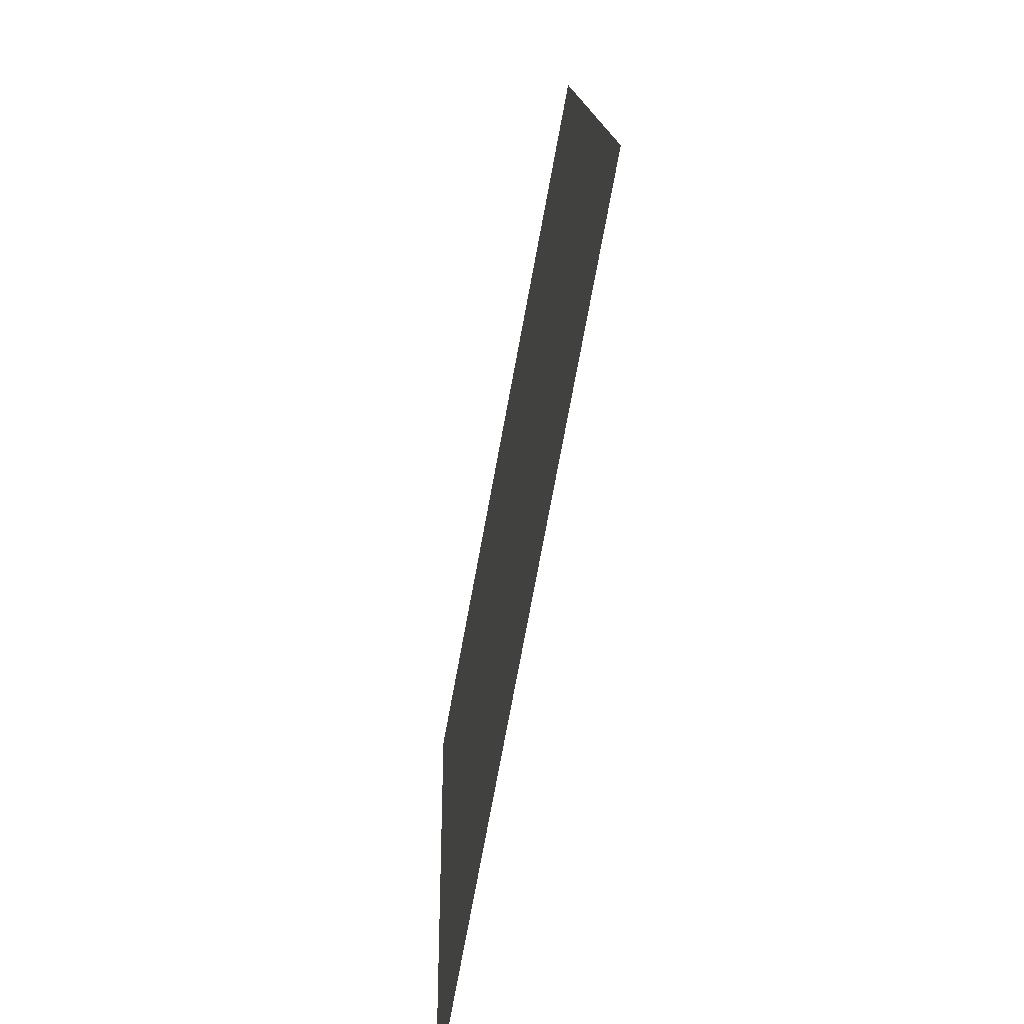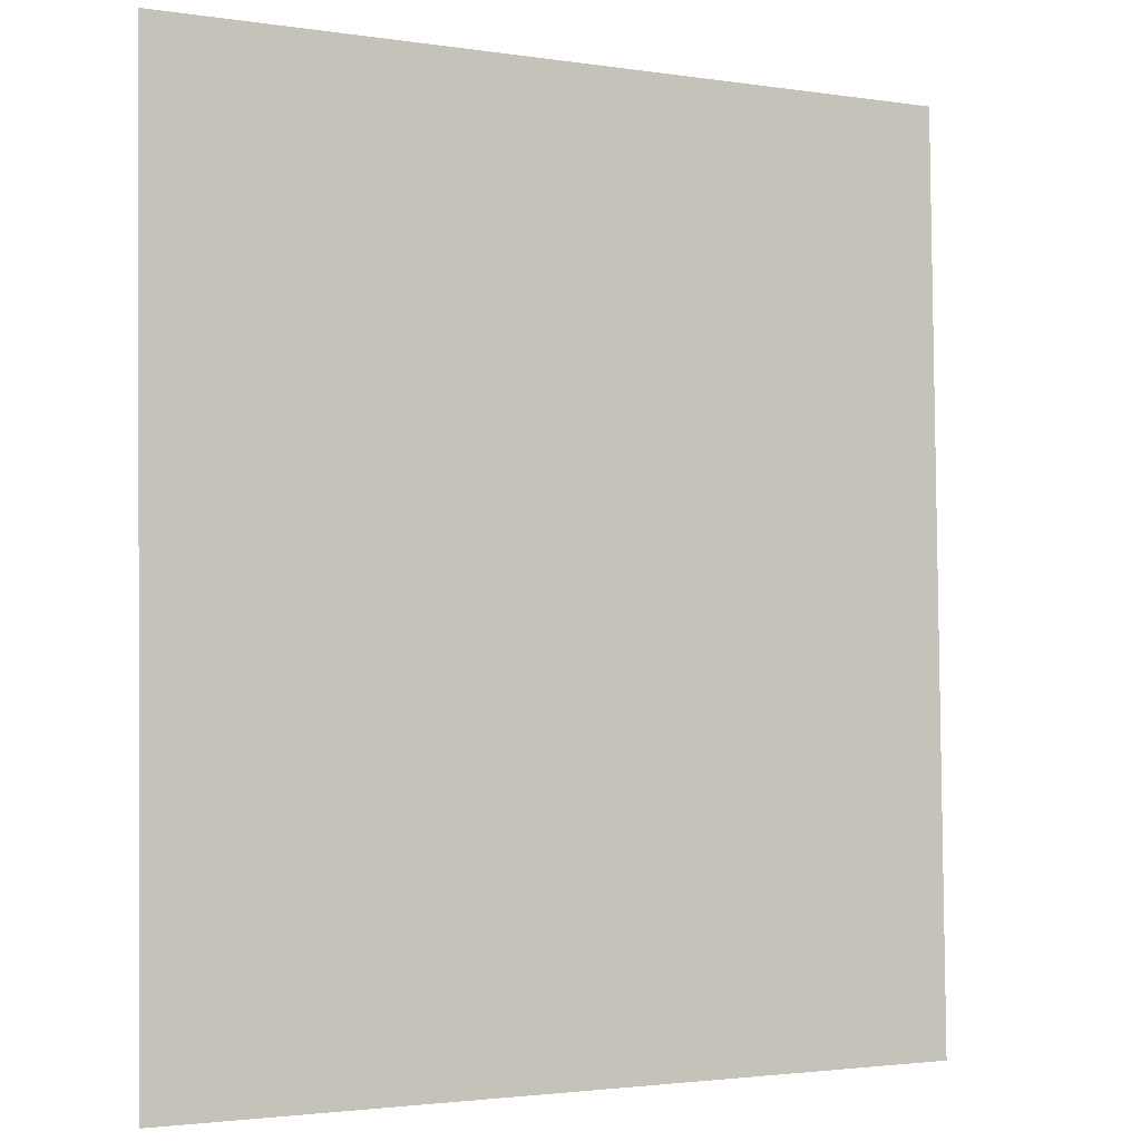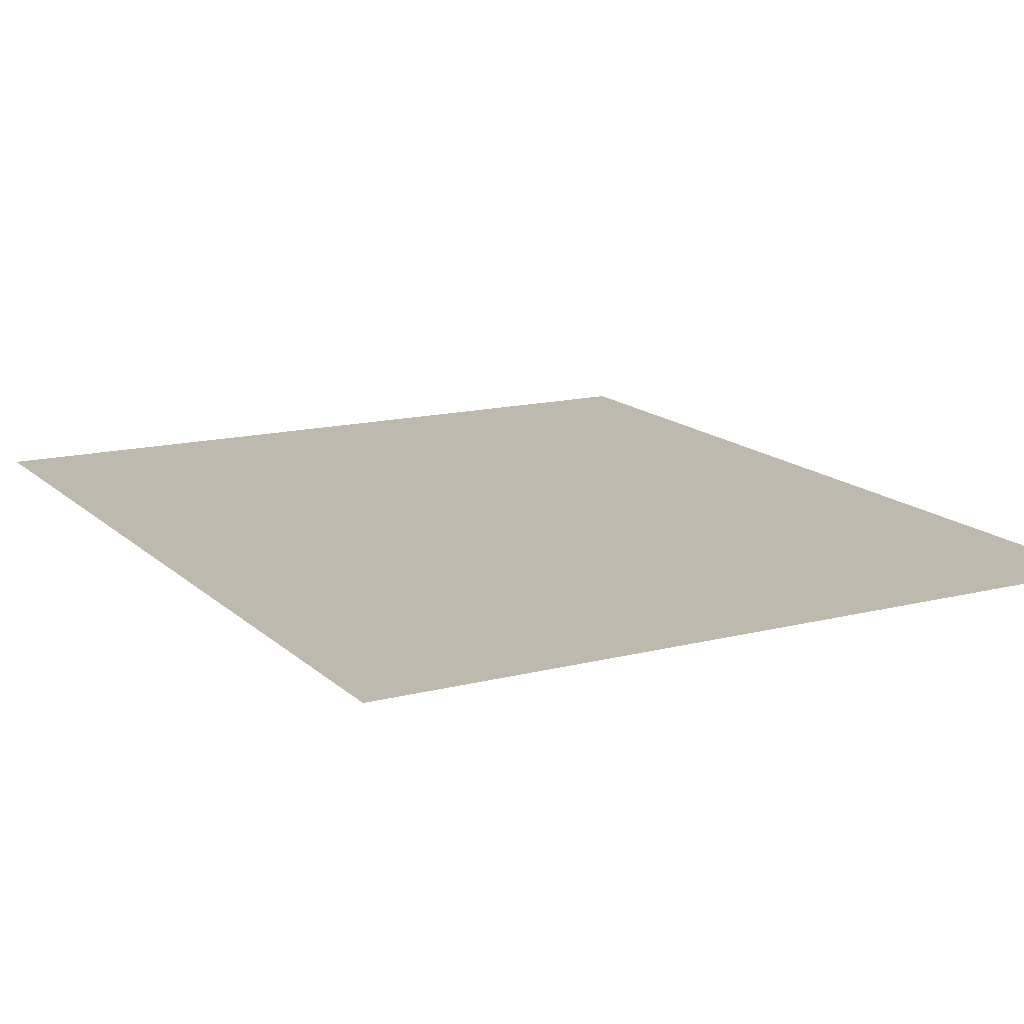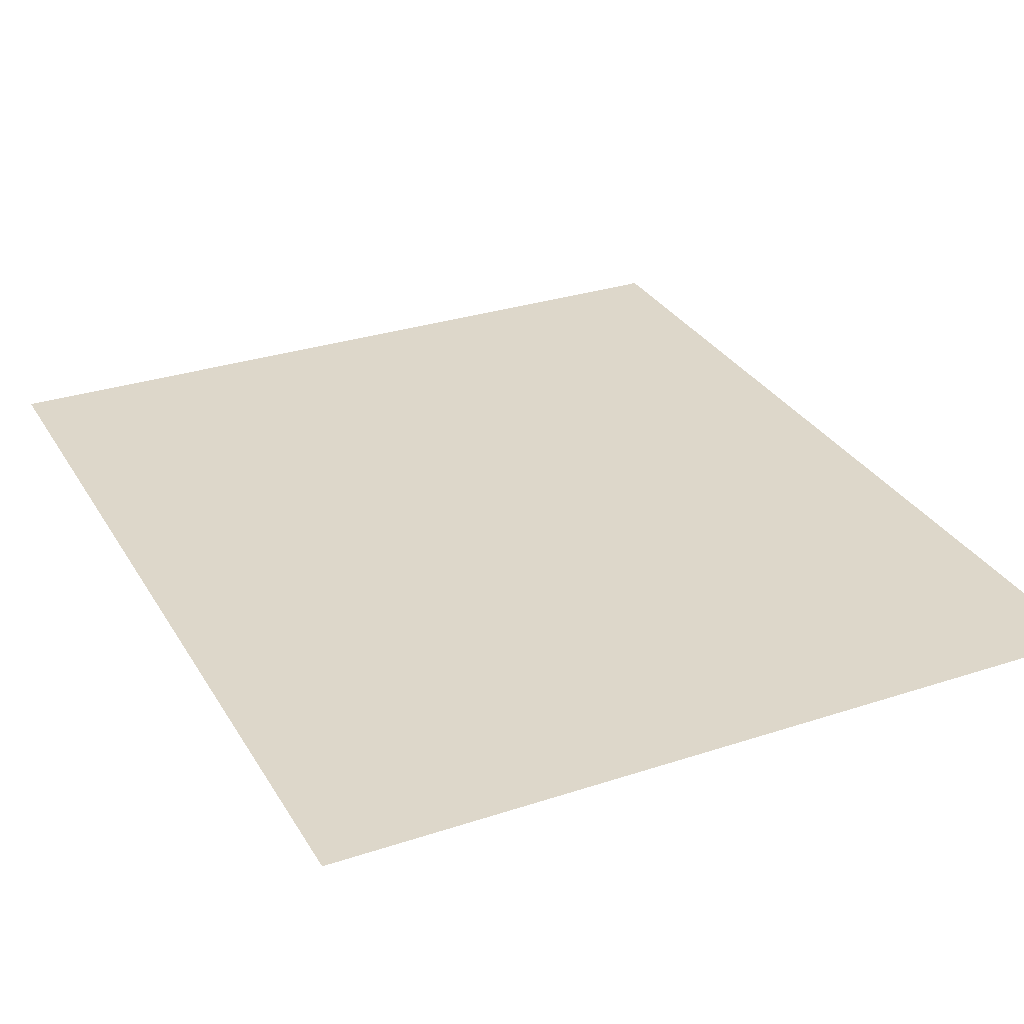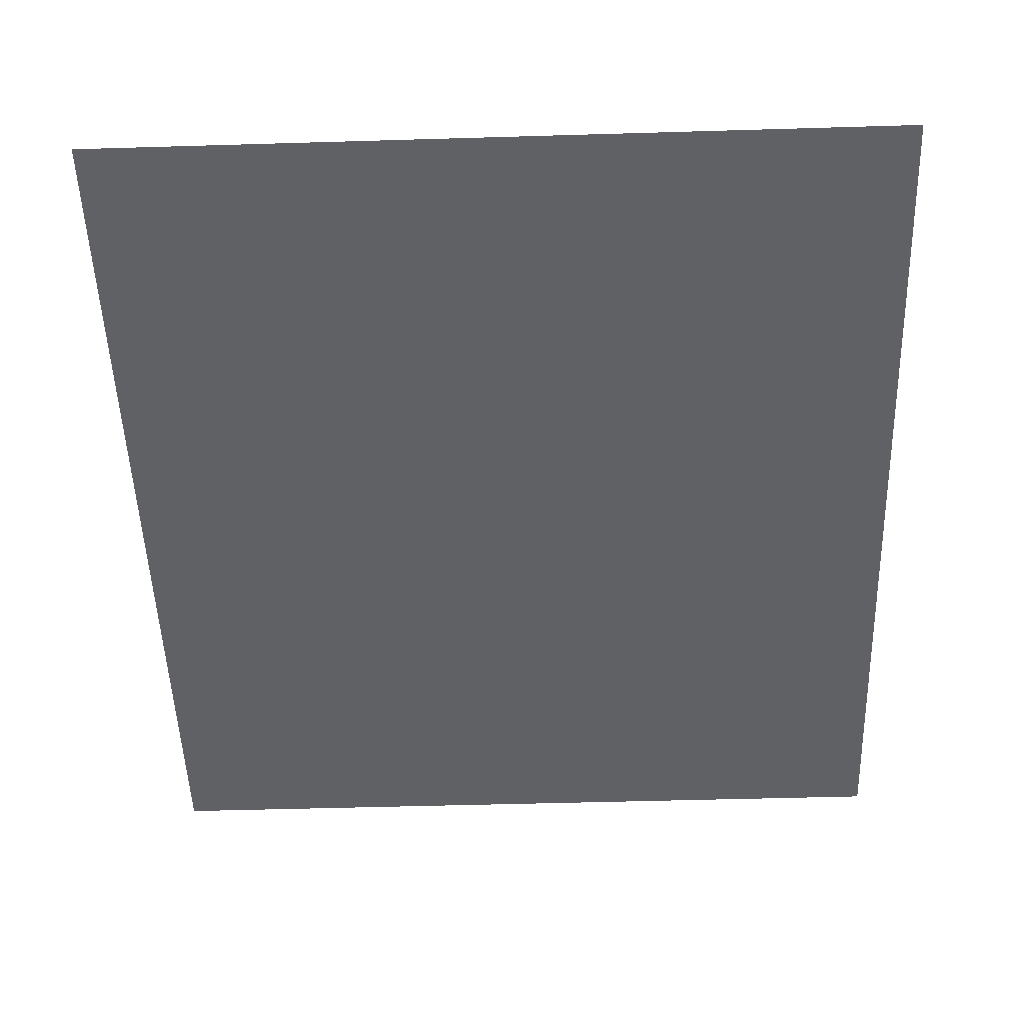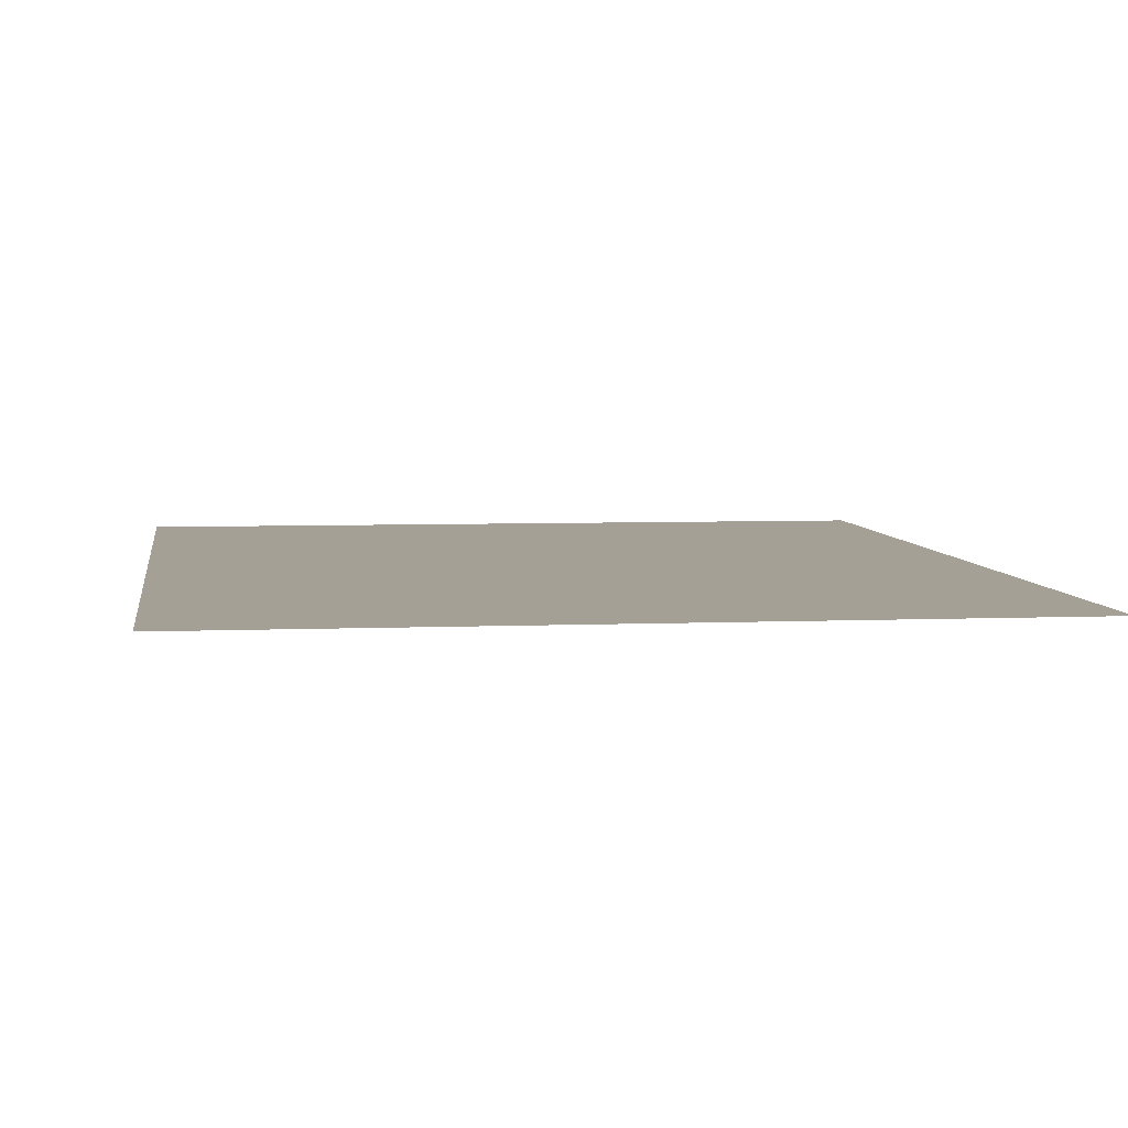
<metadata>
{"format":"obj","ext":"obj","renderer":"f3d","projection":"perspective","resolution":1024,"background":"white","views":[{"elev":-77.2,"azim":-100.6,"up":"+Z"},{"elev":-2.3,"azim":-28.3,"up":"+Z"},{"elev":14.1,"azim":150.3,"up":"+Y"},{"elev":29.6,"azim":154.1,"up":"+Y"},{"elev":-49.0,"azim":1.9,"up":"+Y"},{"elev":4.7,"azim":171.6,"up":"+Y"}]}
</metadata>
<code>
o Plane
v -0.4343 1.776 0.512
v 0.4324 1.776 0.512
v -0.4343 1.755 -0.4801
v 0.4324 1.755 -0.4801
f 1 2 4 3

</code>
